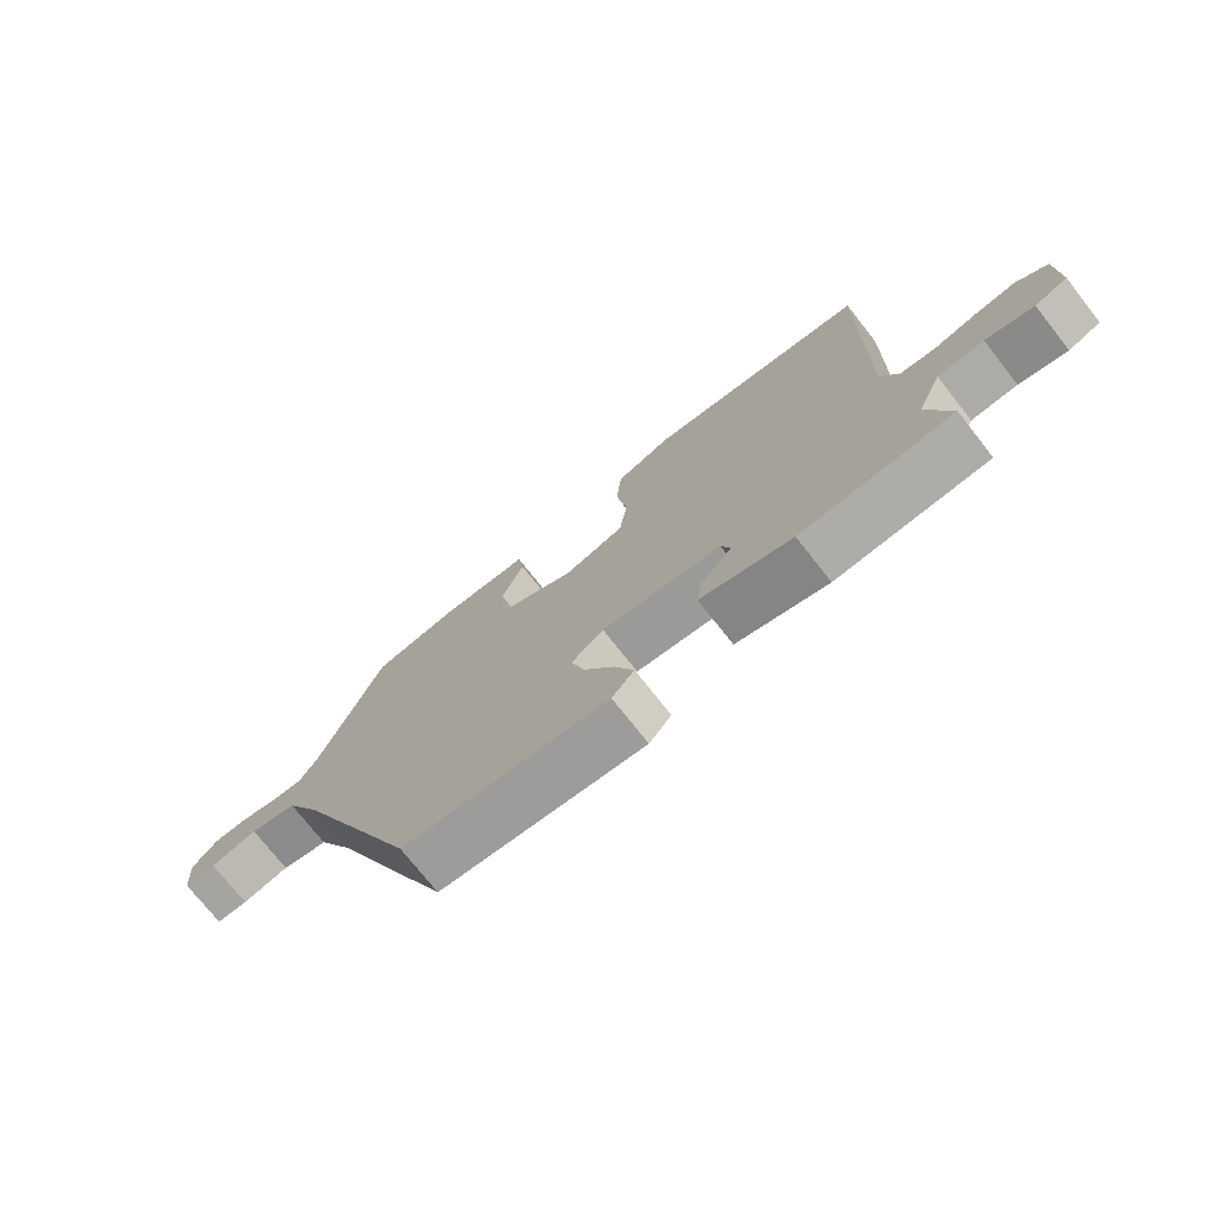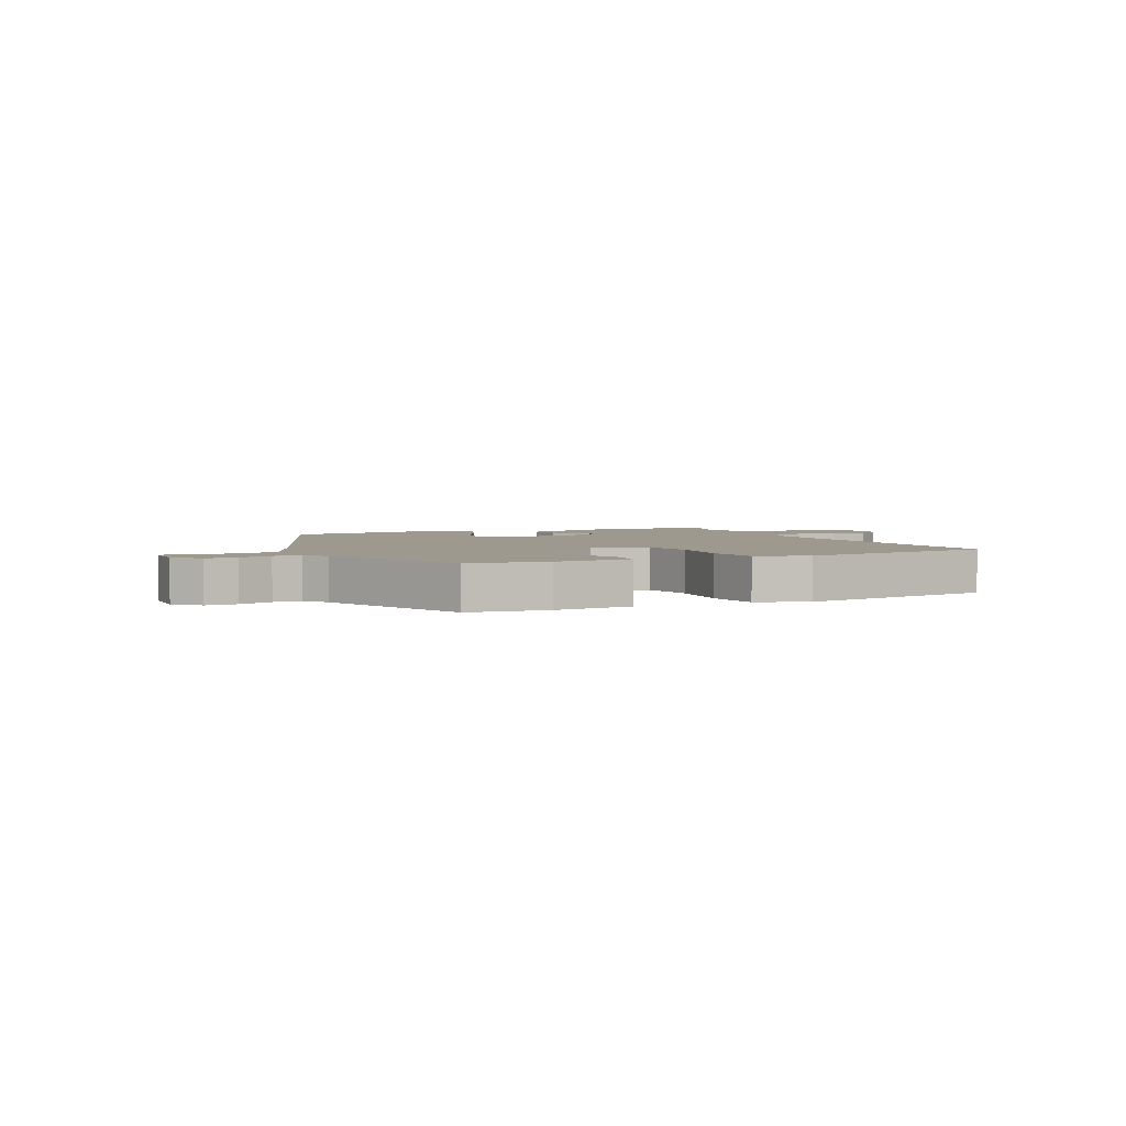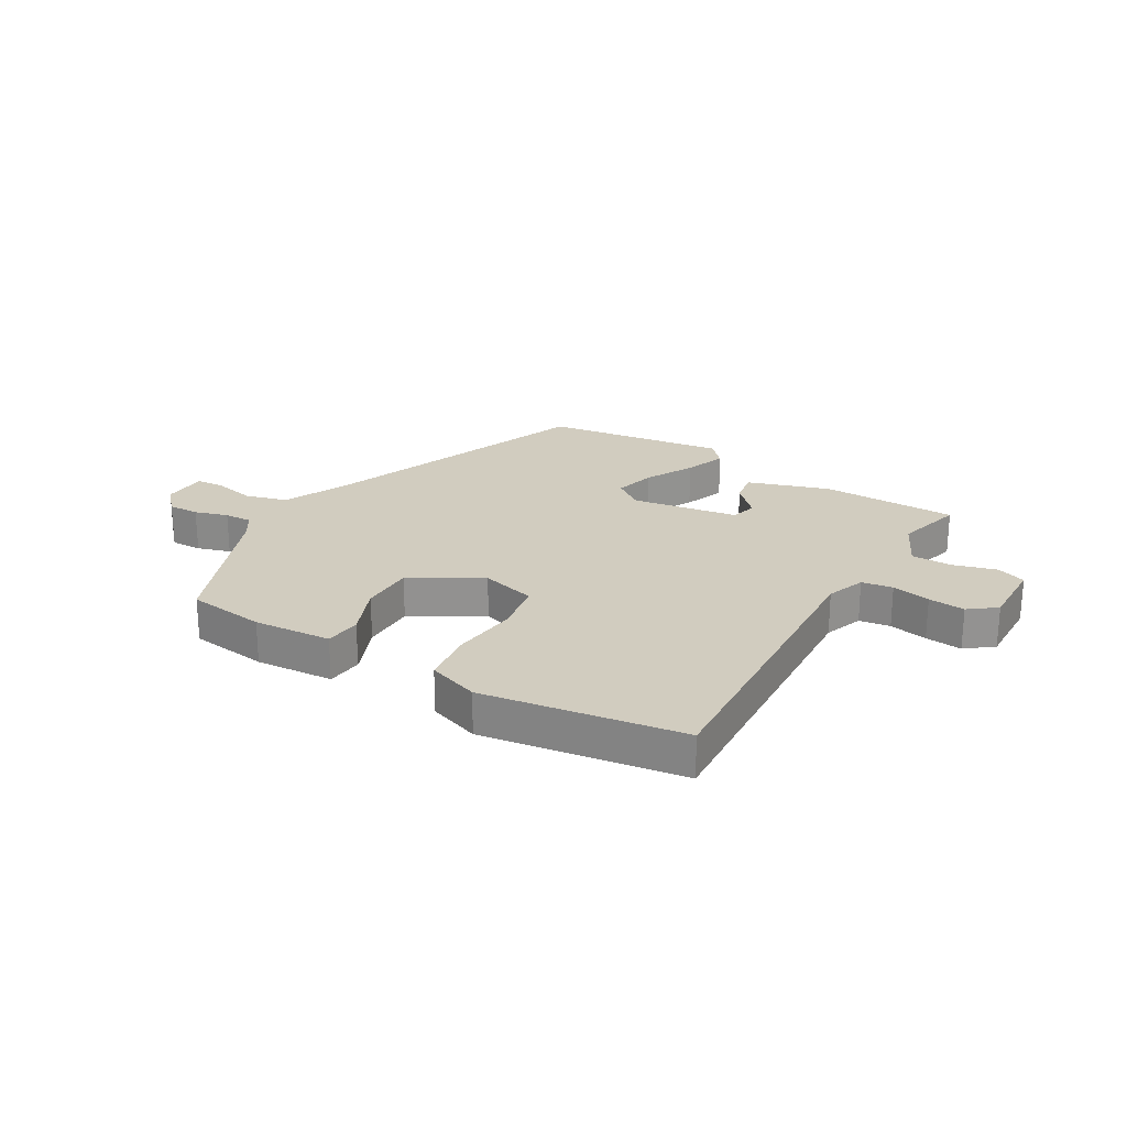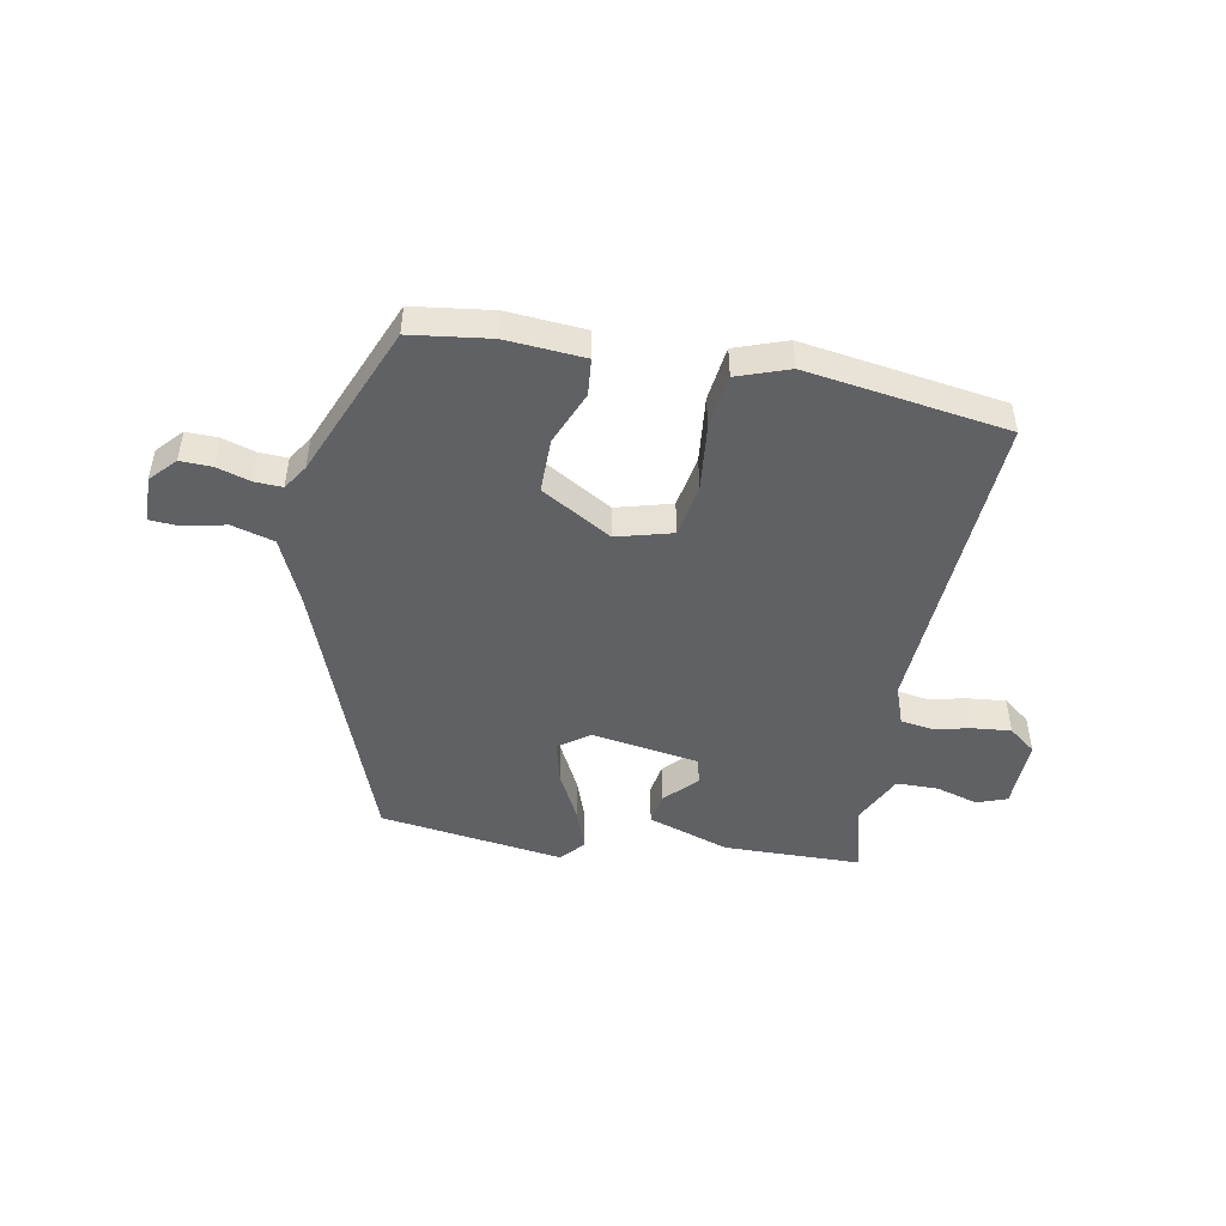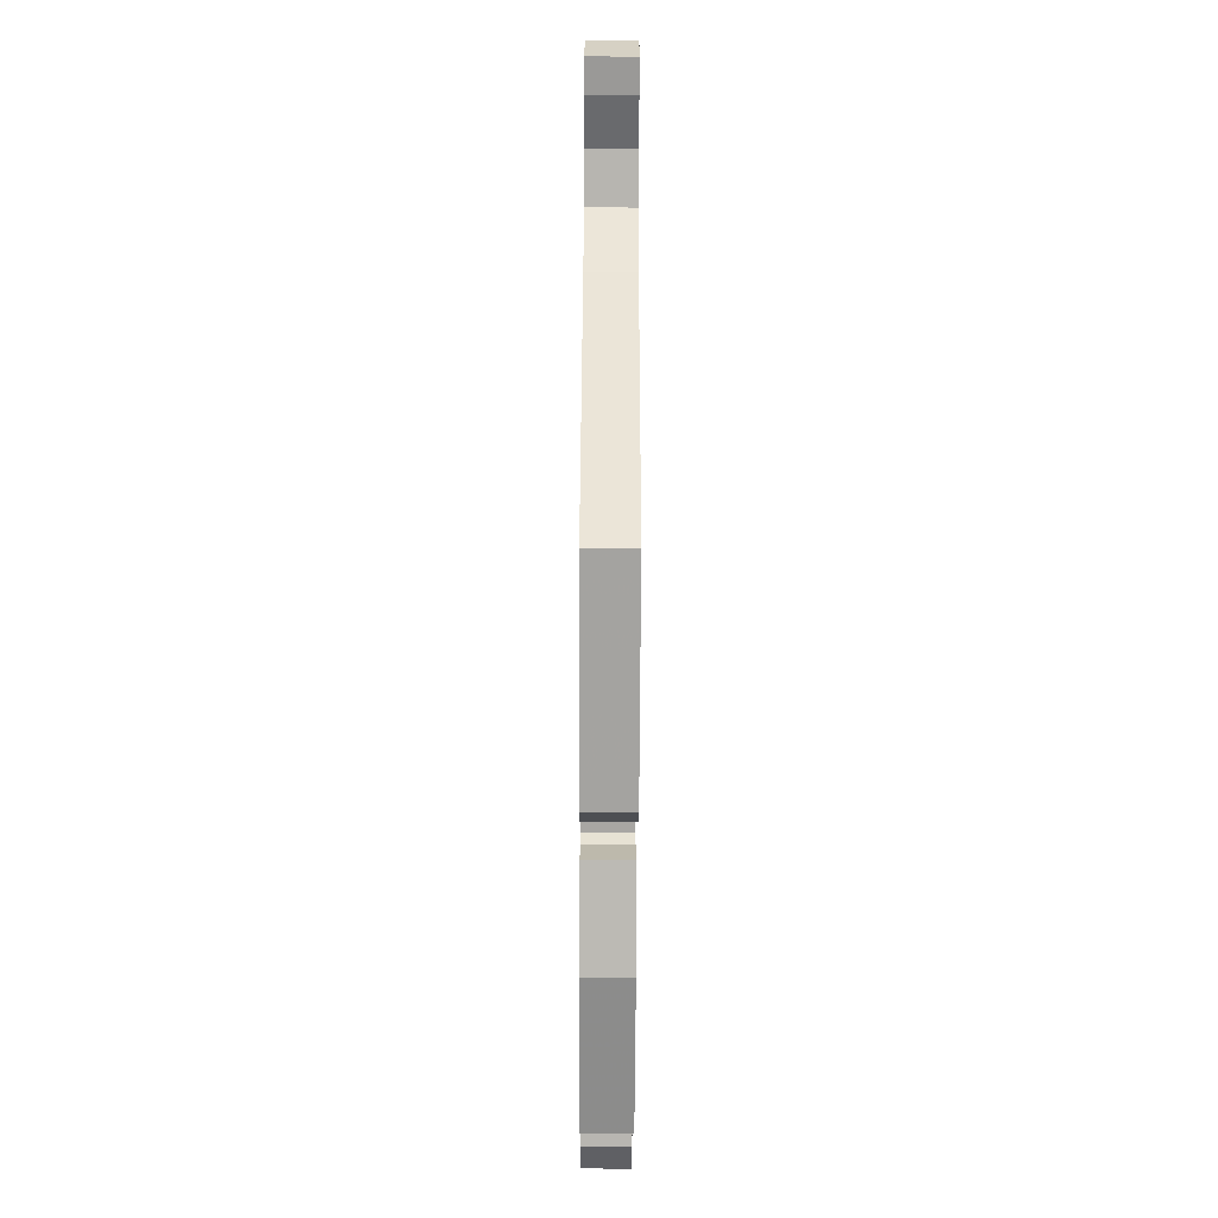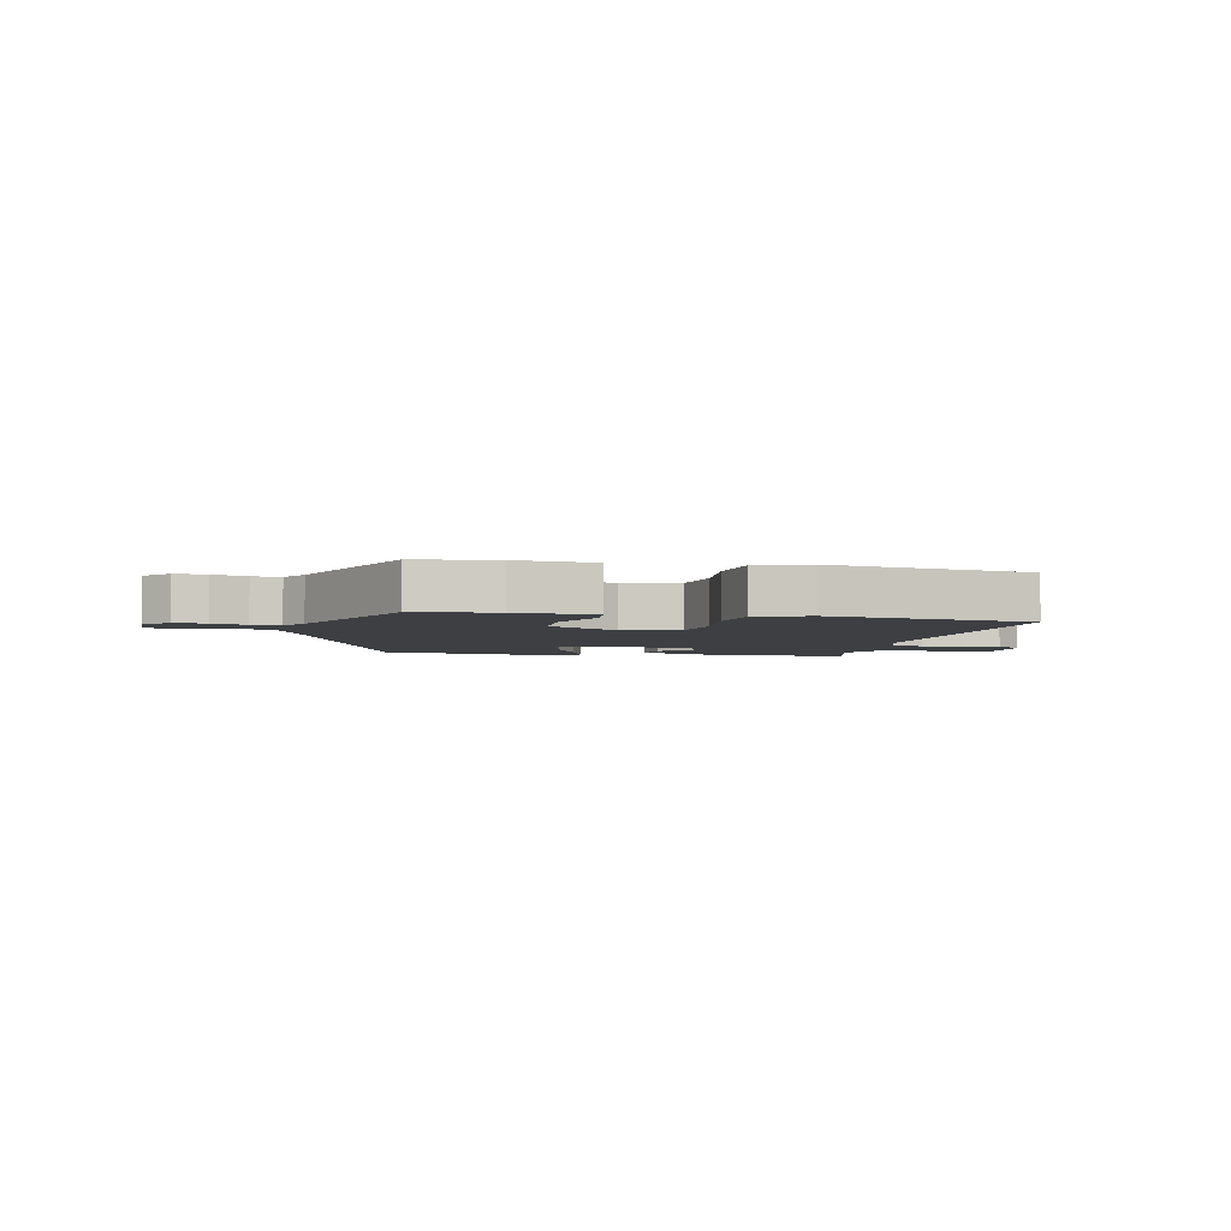
<metadata>
{"format":"obj","ext":"obj","renderer":"f3d","projection":"perspective","resolution":1024,"background":"white","views":[{"elev":-74.1,"azim":38.2,"up":"+Z"},{"elev":3.3,"azim":-28.0,"up":"+Y"},{"elev":23.9,"azim":28.2,"up":"+Y"},{"elev":-47.9,"azim":-13.1,"up":"+Y"},{"elev":-67.8,"azim":-90.3,"up":"+Z"},{"elev":-4.0,"azim":-14.7,"up":"+Y"}]}
</metadata>
<code>
v -0.441 0.07 0.477
v -0.306 0.07 0.501
v -0.171 0.07 0.497
v -0.162 0.07 0.434
v -0.196 0.07 0.341
v -0.192 0.07 0.248
v -0.069 0.07 0.183
v 0.025 0.07 0.213
v 0.037 0.07 0.304
v 0.02 0.07 0.417
v 0.028 0.07 0.511
v 0.115 0.07 0.546
v 0.461 0.07 0.51
v 0.452 0.07 -0.026
v 0.479 0.07 -0.092
v 0.533 0.07 -0.098
v 0.599 0.07 -0.081
v 0.662 0.07 -0.072
v 0.71 0.07 -0.106
v 0.712 0.07 -0.227
v 0.662 0.07 -0.248
v 0.588 0.07 -0.23
v 0.517 0.07 -0.234
v 0.479 0.07 -0.322
v 0.515 0.07 -0.438
v 0.28 0.07 -0.453
v 0.138 0.07 -0.413
v 0.145 0.07 -0.358
v 0.194 0.07 -0.302
v 0.18 0.07 -0.258
v -0.005 0.07 -0.237
v -0.055 0.07 -0.277
v -0.034 0.07 -0.348
v 0.013 0.07 -0.43
v 0.042 0.07 -0.501
v 0.008 0.07 -0.542
v -0.308 0.07 -0.513
v -0.505 0.07 -0.052
v -0.561 0.07 0.059
v -0.634 0.07 0.076
v -0.706 0.07 0.057
v -0.755 0.07 0.058
v -0.761 0.07 0.136
v -0.723 0.07 0.181
v -0.669 0.07 0.182
v -0.611 0.07 0.167
v -0.563 0.07 0.167
v -0.537 0.07 0.211
v -0.441 0 0.477
v -0.306 0 0.501
v -0.171 0 0.497
v -0.162 0 0.434
v -0.196 0 0.341
v -0.192 0 0.248
v -0.069 0 0.183
v 0.025 0 0.213
v 0.037 0 0.304
v 0.02 0 0.417
v 0.028 0 0.511
v 0.115 0 0.546
v 0.461 0 0.51
v 0.452 0 -0.026
v 0.479 0 -0.092
v 0.533 0 -0.098
v 0.599 0 -0.081
v 0.662 0 -0.072
v 0.71 0 -0.106
v 0.712 0 -0.227
v 0.662 0 -0.248
v 0.588 0 -0.23
v 0.517 0 -0.234
v 0.479 0 -0.322
v 0.515 0 -0.438
v 0.28 0 -0.453
v 0.138 0 -0.413
v 0.145 0 -0.358
v 0.194 0 -0.302
v 0.18 0 -0.258
v -0.005 0 -0.237
v -0.055 0 -0.277
v -0.034 0 -0.348
v 0.013 0 -0.43
v 0.042 0 -0.501
v 0.008 0 -0.542
v -0.308 0 -0.513
v -0.505 0 -0.052
v -0.561 0 0.059
v -0.634 0 0.076
v -0.706 0 0.057
v -0.755 0 0.058
v -0.761 0 0.136
v -0.723 0 0.181
v -0.669 0 0.182
v -0.611 0 0.167
v -0.563 0 0.167
v -0.537 0 0.211
f 44 45 46
f 43 44 46
f 42 43 46
f 41 42 46
f 40 41 46
f 39 40 46 47
f 38 39 47 48
f 37 38 48
f 36 37 48
f 35 36 48
f 34 35 48
f 33 34 48
f 27 28 29
f 26 27 29
f 25 26 29
f 24 25 29
f 23 24 29 30
f 20 21 22
f 19 20 22
f 18 19 22
f 17 18 22
f 16 17 22
f 15 16 22 23
f 23 30 31
f 15 23 31
f 14 15 31
f 12 13 14
f 11 12 14
f 10 11 14
f 9 10 14
f 3 4 5
f 2 3 5
f 1 2 5
f 48 1 5
f 48 5 6
f 32 33 48
f 48 6 7
f 32 48 7
f 31 32 7
f 8 9 14 31
f 7 8 31
f 94 93 92
f 94 92 91
f 94 91 90
f 94 90 89
f 94 89 88
f 95 94 88 87
f 96 95 87 86
f 96 86 85
f 96 85 84
f 96 84 83
f 96 83 82
f 96 82 81
f 77 76 75
f 77 75 74
f 77 74 73
f 77 73 72
f 78 77 72 71
f 70 69 68
f 70 68 67
f 70 67 66
f 70 66 65
f 70 65 64
f 71 70 64 63
f 79 78 71
f 79 71 63
f 79 63 62
f 62 61 60
f 62 60 59
f 62 59 58
f 62 58 57
f 53 52 51
f 53 51 50
f 53 50 49
f 53 49 96
f 54 53 96
f 96 81 80
f 55 54 96
f 55 96 80
f 55 80 79
f 79 62 57 56
f 79 56 55
f 1 49 50 2
f 2 50 51 3
f 3 51 52 4
f 4 52 53 5
f 5 53 54 6
f 6 54 55 7
f 7 55 56 8
f 8 56 57 9
f 9 57 58 10
f 10 58 59 11
f 11 59 60 12
f 12 60 61 13
f 13 61 62 14
f 14 62 63 15
f 15 63 64 16
f 16 64 65 17
f 17 65 66 18
f 18 66 67 19
f 19 67 68 20
f 20 68 69 21
f 21 69 70 22
f 22 70 71 23
f 23 71 72 24
f 24 72 73 25
f 25 73 74 26
f 26 74 75 27
f 27 75 76 28
f 28 76 77 29
f 29 77 78 30
f 30 78 79 31
f 31 79 80 32
f 32 80 81 33
f 33 81 82 34
f 34 82 83 35
f 35 83 84 36
f 36 84 85 37
f 37 85 86 38
f 38 86 87 39
f 39 87 88 40
f 40 88 89 41
f 41 89 90 42
f 42 90 91 43
f 43 91 92 44
f 44 92 93 45
f 45 93 94 46
f 46 94 95 47
f 47 95 96 48
f 48 96 49 1

</code>
